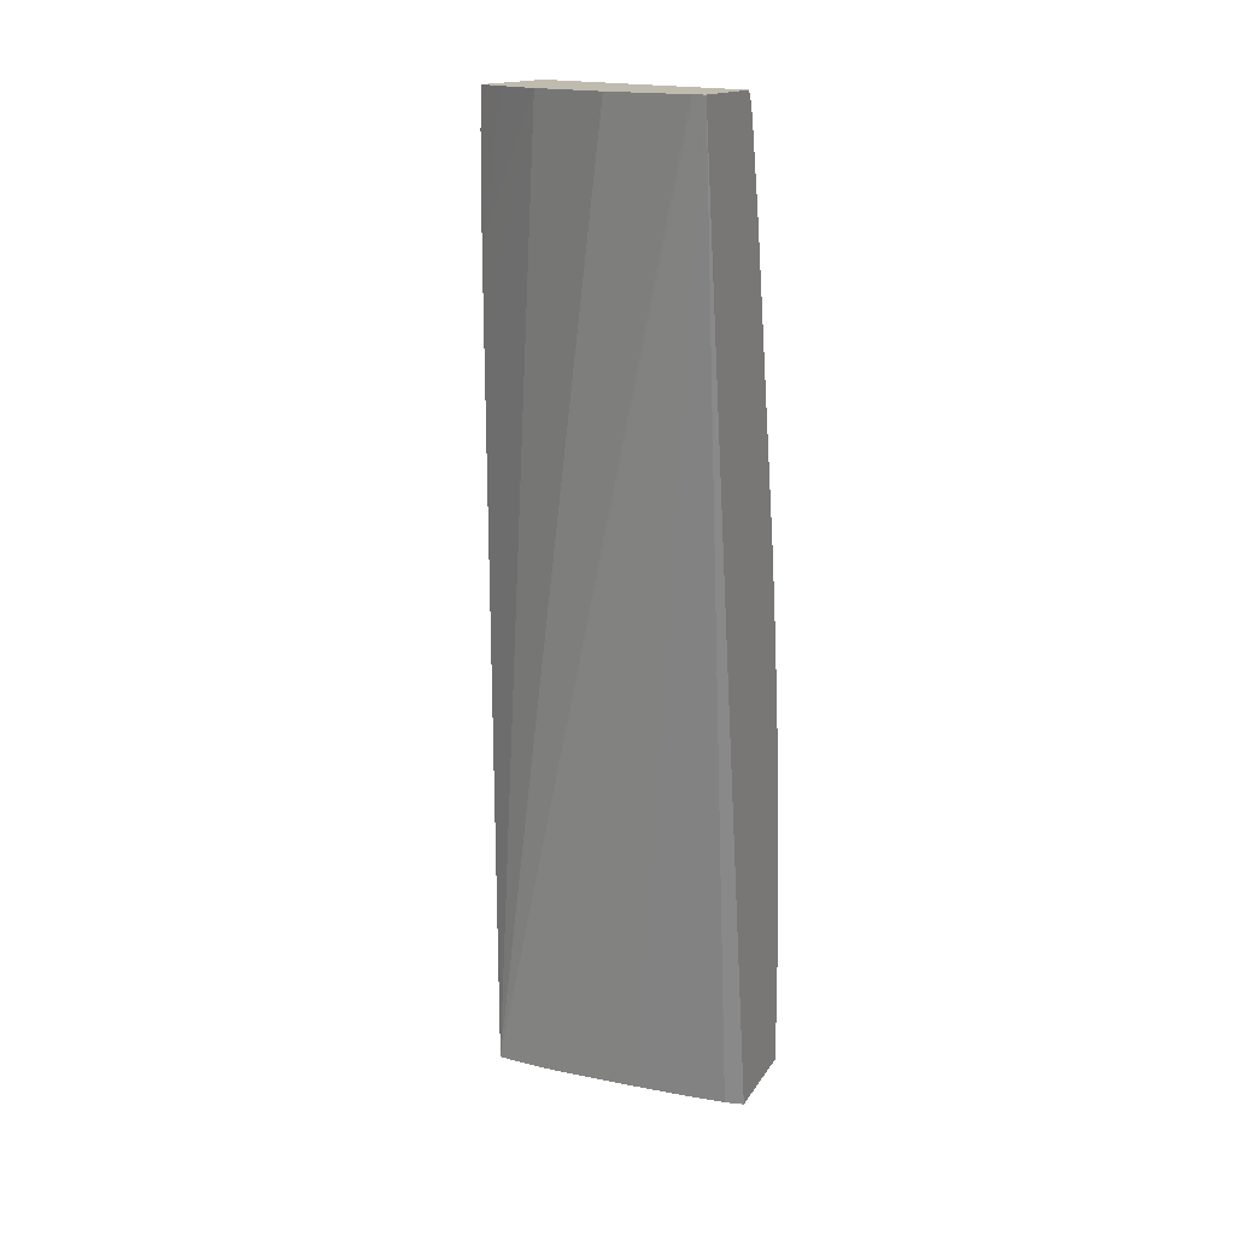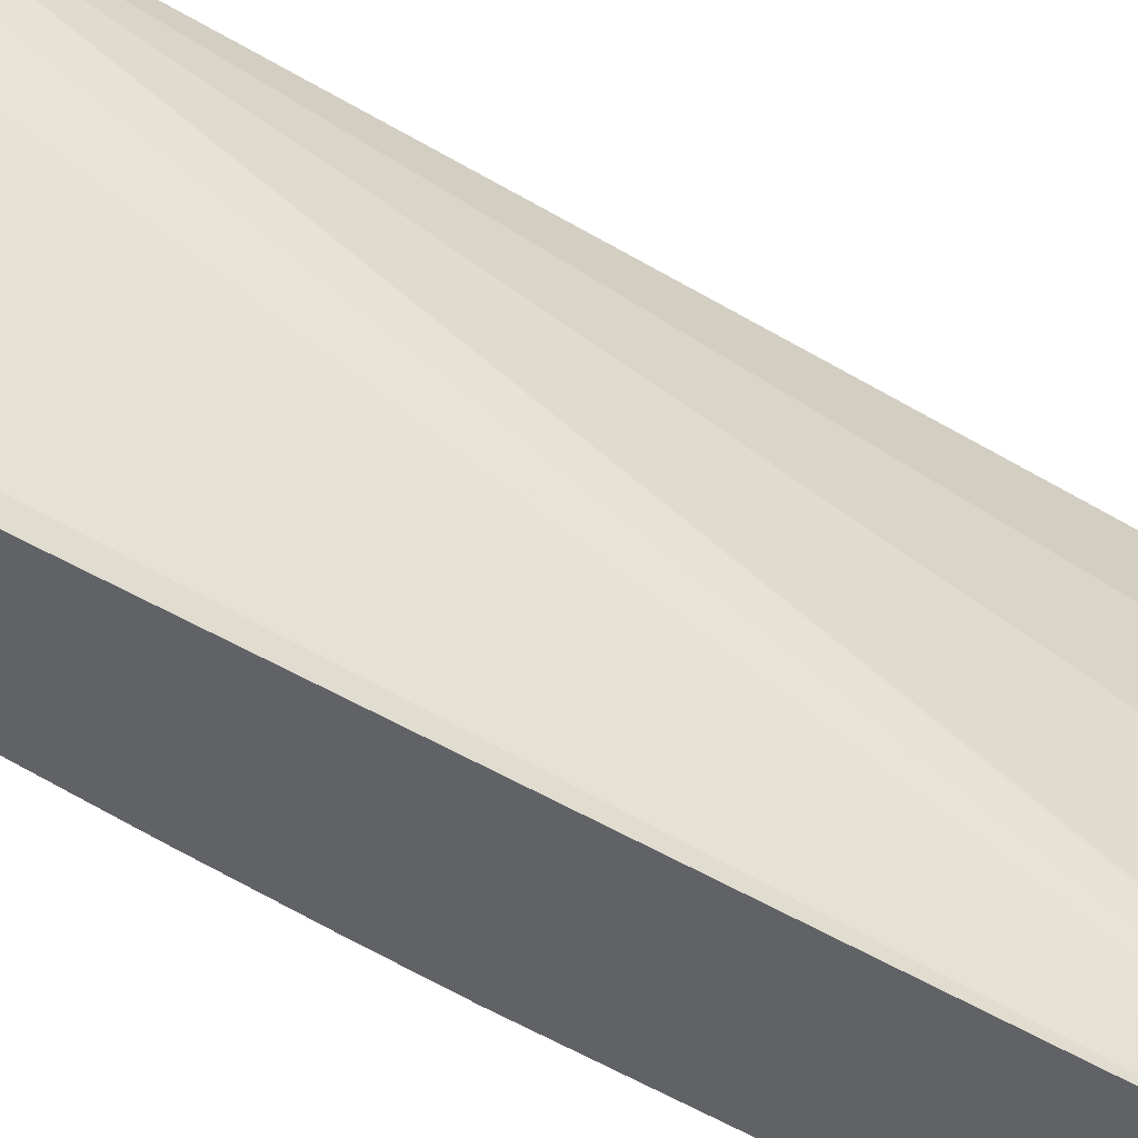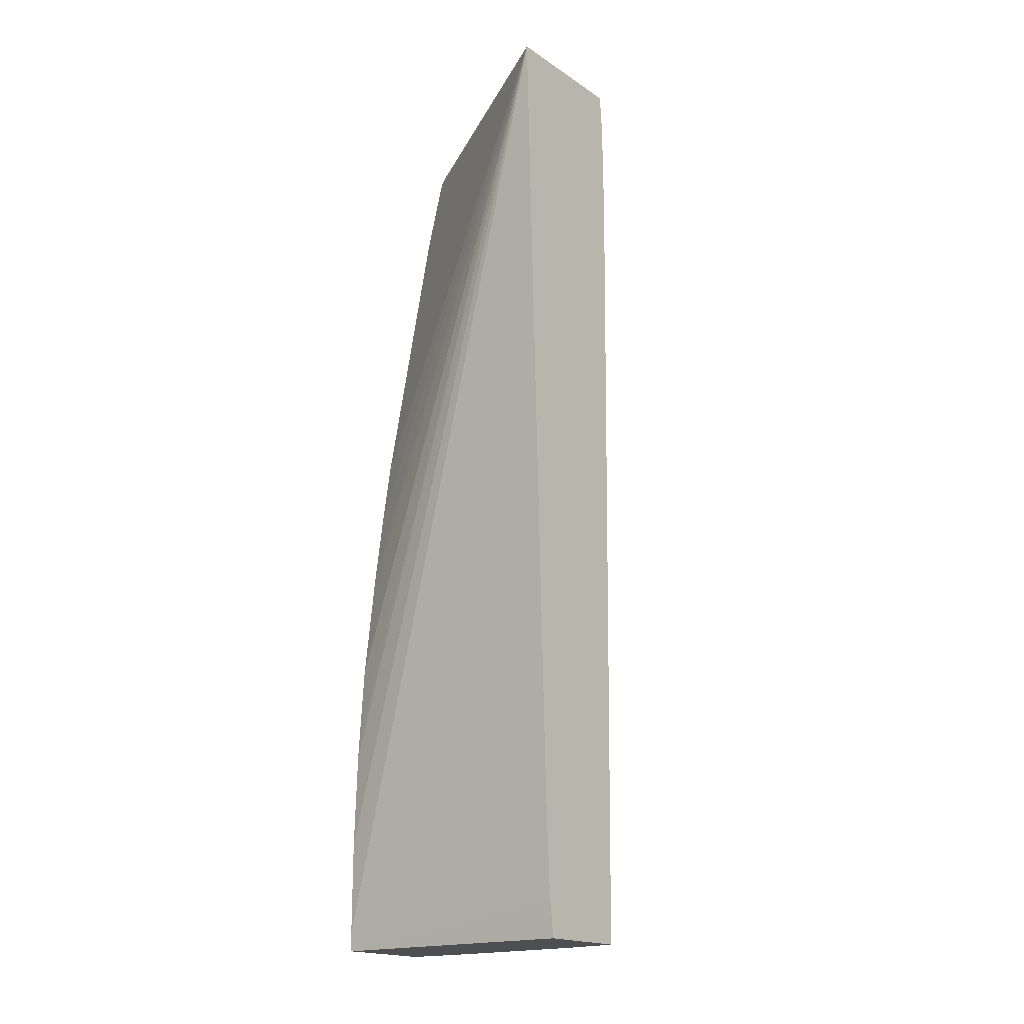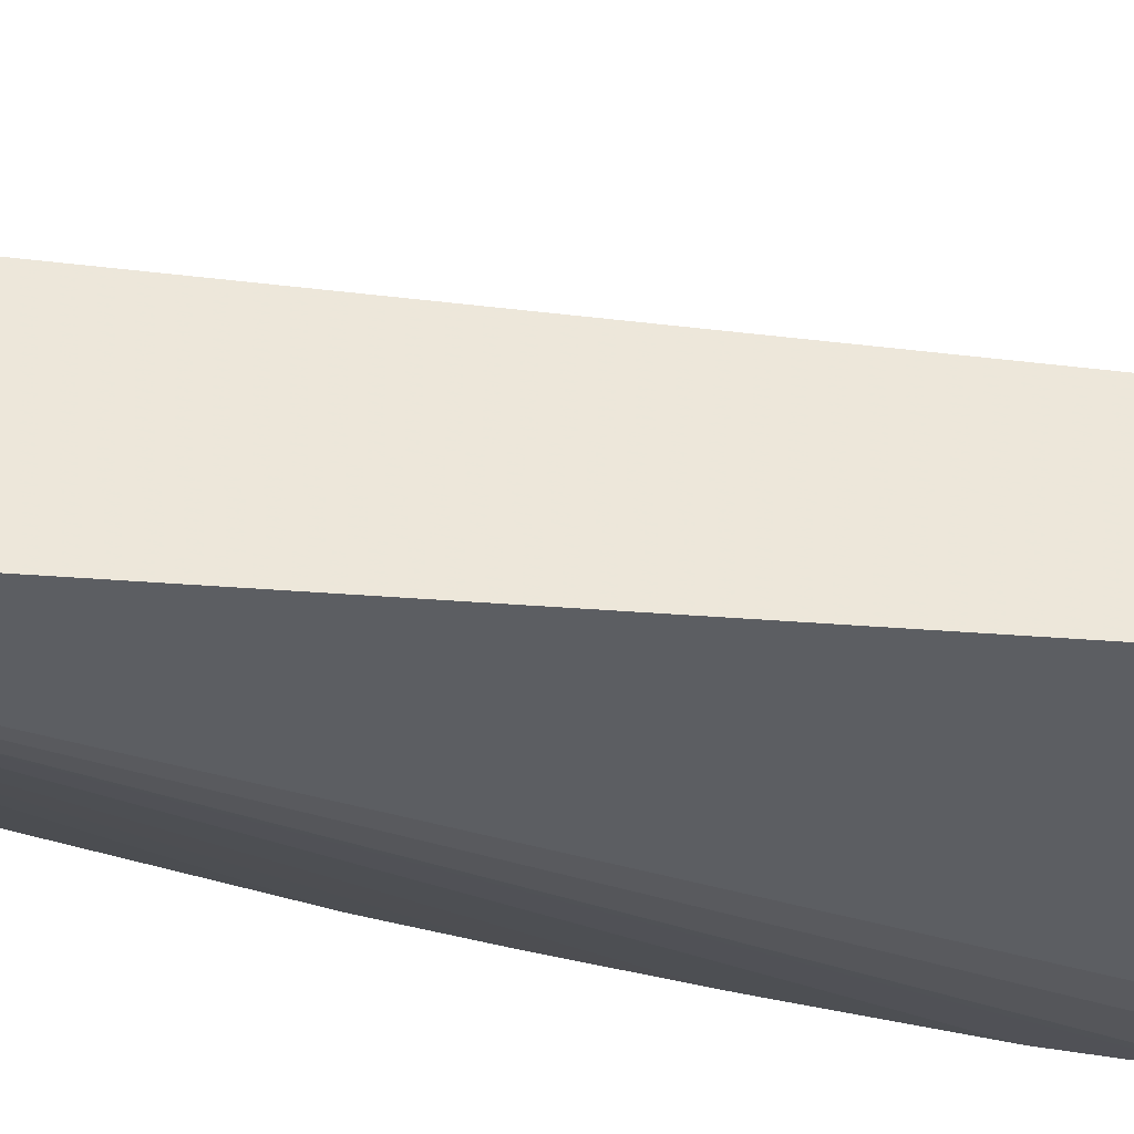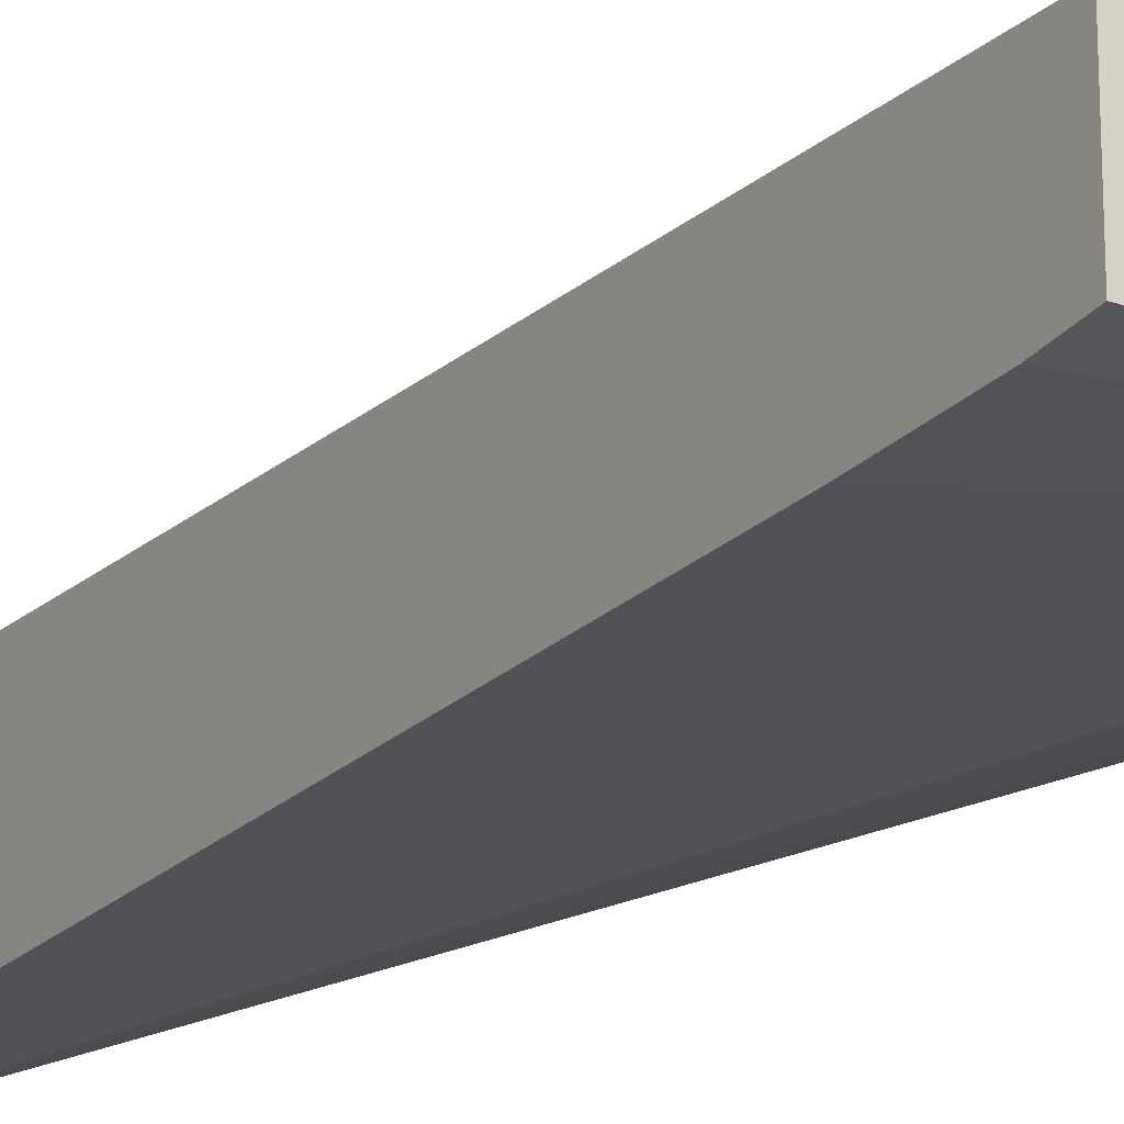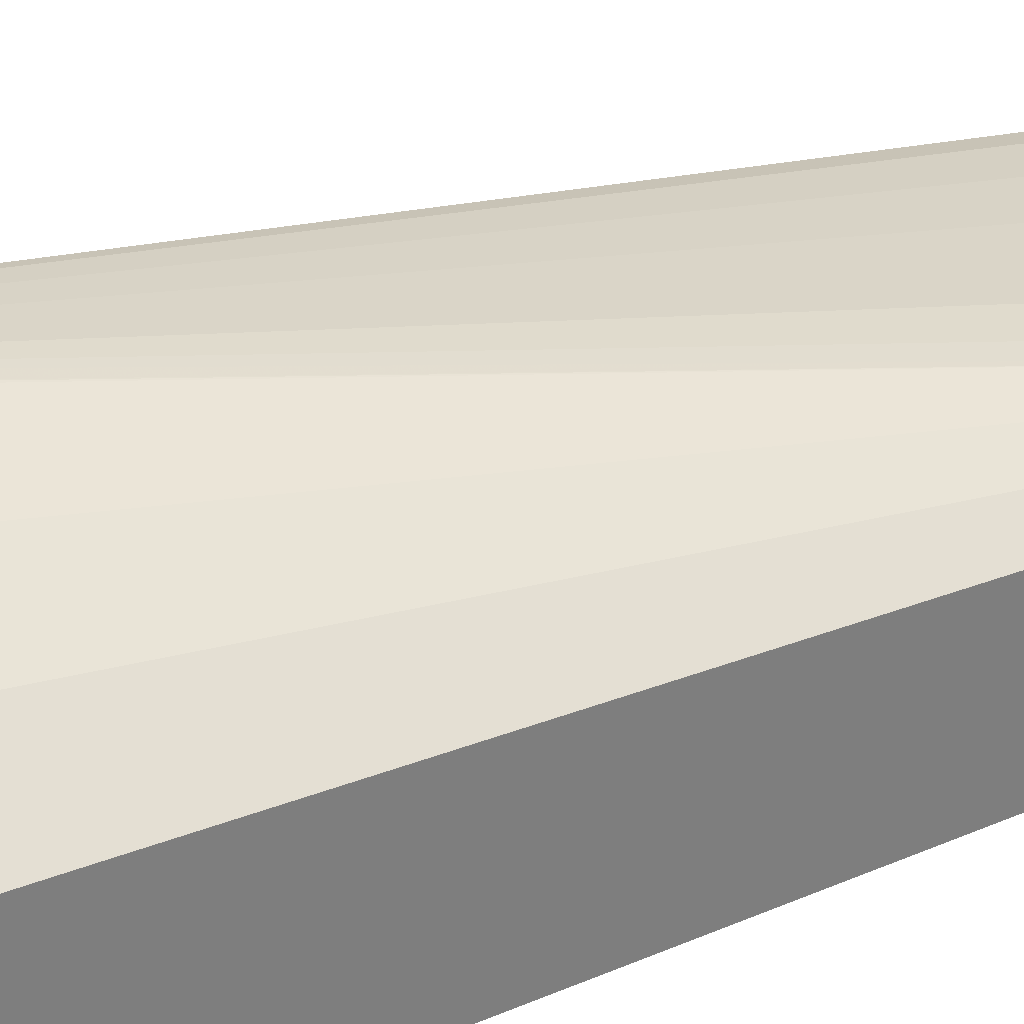
<metadata>
{"format":"obj","ext":"obj","renderer":"f3d","projection":"perspective","resolution":1024,"background":"white","views":[{"elev":16.0,"azim":21.8,"up":"+Y"},{"elev":50.9,"azim":126.8,"up":"+Z"},{"elev":-18.2,"azim":-141.4,"up":"+Y"},{"elev":-38.7,"azim":-98.0,"up":"+Z"},{"elev":-20.1,"azim":-32.1,"up":"+Z"},{"elev":32.2,"azim":-120.0,"up":"+Z"}]}
</metadata>
<code>
v 0.000943 0.1471 0.03389
v 0.000943 0.1471 0.03277
v 0.000832 0.1471 0.03388
v -0.001797 0.137 0.0324
v -0.001586 0.137 0.03242
v -0.001175 0.137 0.03246
v -0.0006242 0.137 0.03246
v -0.0002135 0.137 0.03247
v 0.0003374 0.137 0.03246
v 0.0007483 0.137 0.03244
v 0.000943 0.137 0.0324
v 0.000943 0.1471 0.03275
v -0.001797 0.1471 0.03102
v 0.0008207 0.1471 0.03388
v -0.001797 0.137 0.0314
v 0.0008033 0.1471 0.03387
v -0.0001309 0.1471 0.03353
v -0.000982 0.1471 0.03308
v -0.001797 0.1446 0.03249
v 0.000943 0.137 0.03136
v 0.000943 0.147 0.03271
v -0.001797 0.1471 0.03246
v 0.000943 0.1468 0.03267
v 0.000943 0.1461 0.03249
v 0.000943 0.1459 0.03244
v 0.000943 0.1427 0.03181
v 0.000943 0.142 0.03171
v 0.000943 0.1413 0.0316
v 0.000943 0.1411 0.03157
v 0.000943 0.1401 0.03146
v 0.000943 0.1393 0.0314
v 0.000943 0.1391 0.03139
v 0.000943 0.1384 0.03136
v 0.000943 0.1382 0.03136
v 0.000943 0.1372 0.03135
v -0.001797 0.1384 0.0313
v -0.001797 0.1374 0.03135
v -0.001473 0.1471 0.03273
v -0.001797 0.1456 0.03251
v -0.001797 0.1467 0.03249
f 1 2 13
f 1 13 22
f 1 22 38
f 1 38 18
f 1 18 17
f 1 17 16
f 1 16 14
f 1 14 3
f 1 3 4
f 1 4 5
f 1 5 6
f 1 6 7
f 1 7 8
f 1 8 9
f 1 9 10
f 1 10 11
f 1 11 20
f 1 20 35
f 1 35 34
f 1 34 33
f 1 33 32
f 1 32 31
f 1 31 30
f 1 30 29
f 1 29 28
f 1 28 27
f 1 27 26
f 1 26 25
f 1 25 24
f 1 24 23
f 1 23 21
f 1 21 12
f 1 12 2
f 2 12 13
f 3 14 4
f 4 15 20
f 4 20 11
f 4 11 10
f 4 10 9
f 4 9 8
f 4 8 7
f 4 7 6
f 4 6 5
f 4 14 16
f 4 16 17
f 4 17 18
f 4 18 19
f 4 19 39
f 4 39 40
f 4 40 22
f 4 22 13
f 4 13 36
f 4 36 37
f 4 37 15
f 12 21 13
f 13 21 23
f 13 23 24
f 13 24 25
f 13 25 26
f 13 26 27
f 13 27 28
f 13 28 29
f 13 29 30
f 13 30 31
f 13 31 32
f 13 32 33
f 13 33 34
f 13 34 35
f 13 35 36
f 15 37 20
f 18 38 39
f 18 39 19
f 20 37 36
f 20 36 35
f 22 40 38
f 38 40 39

</code>
